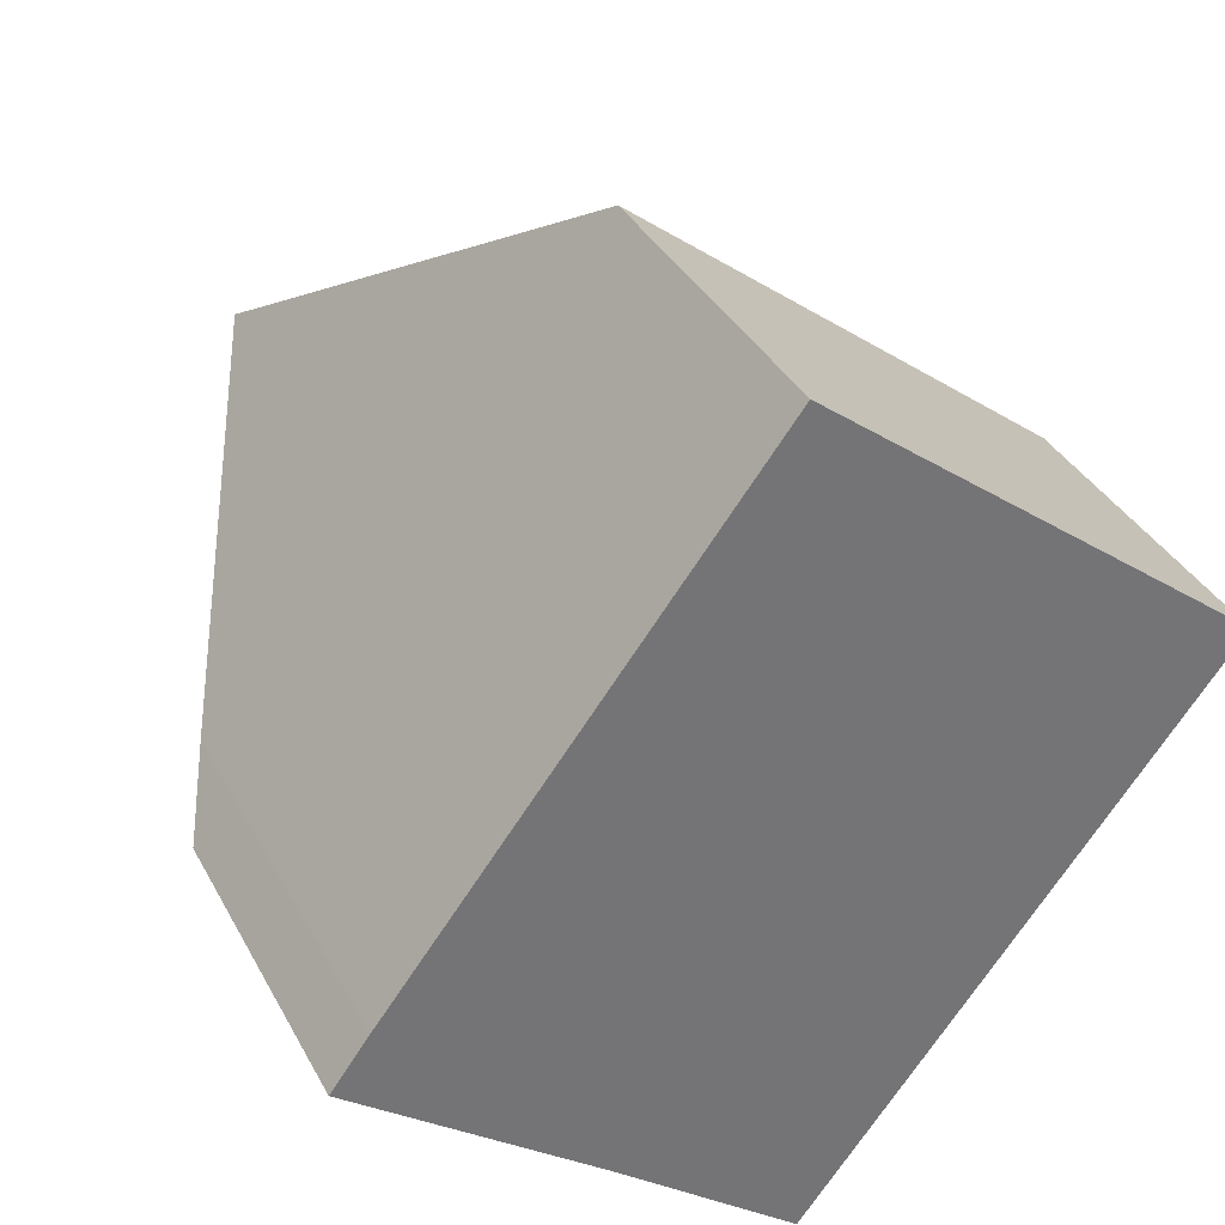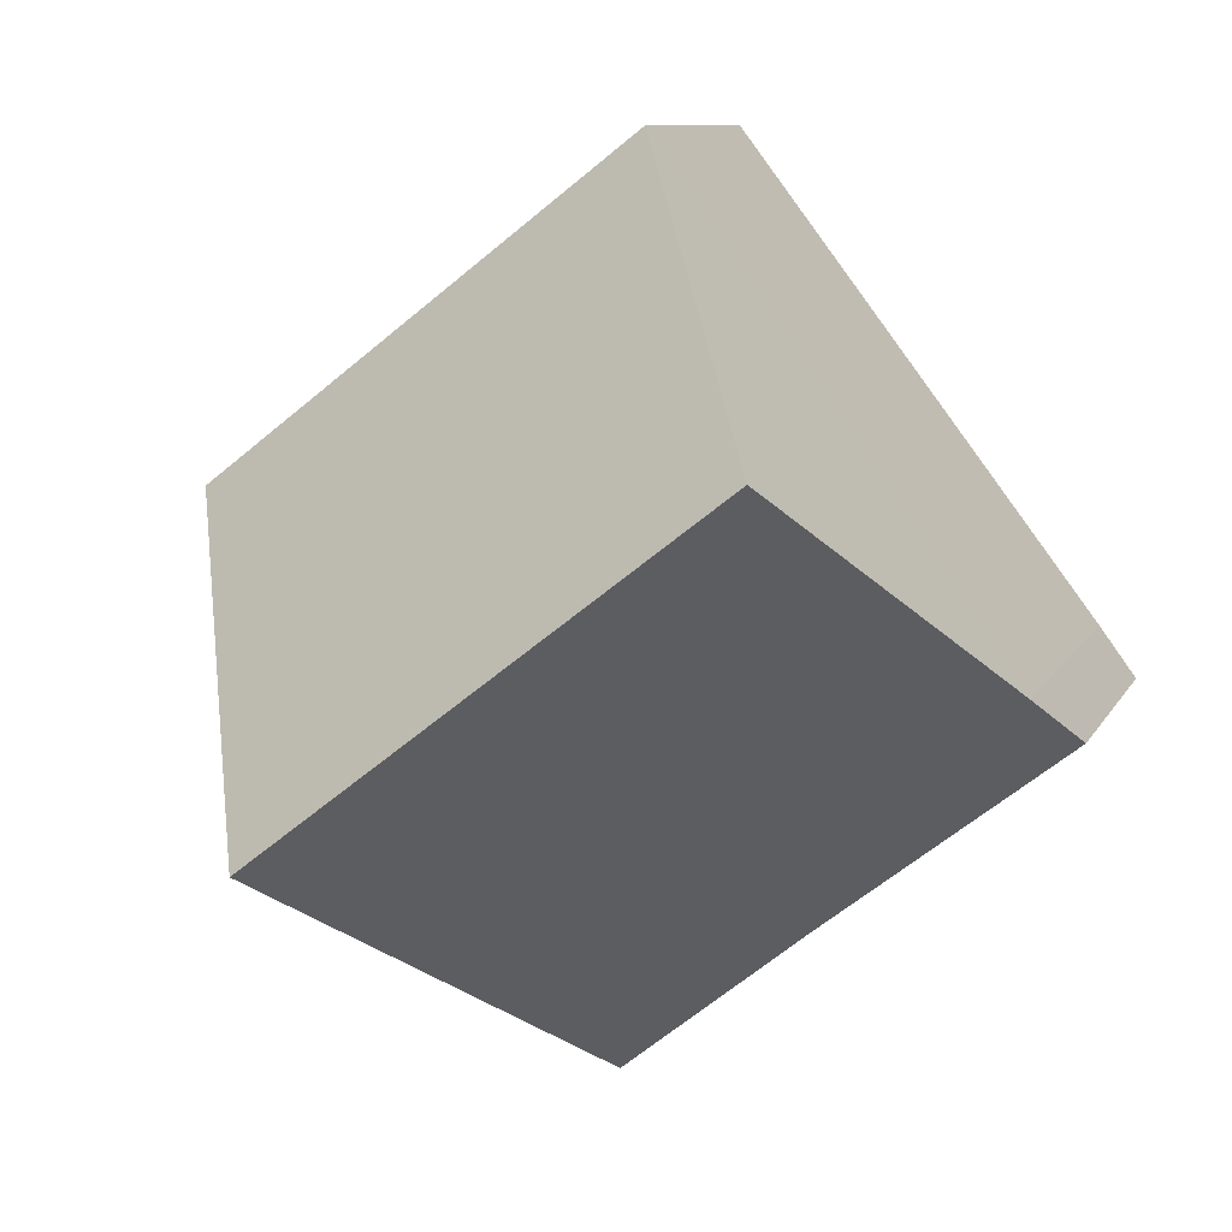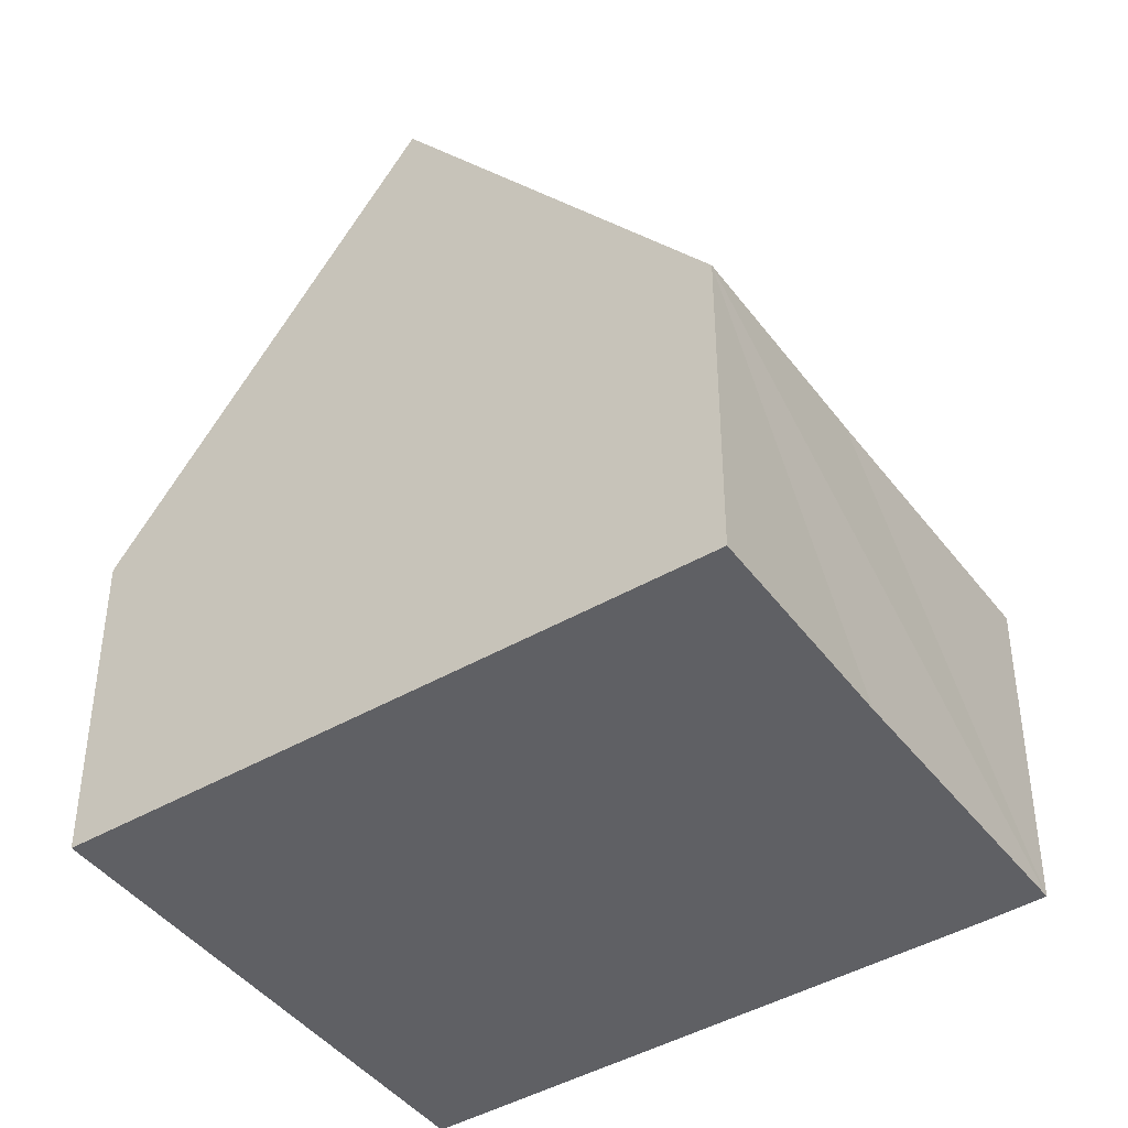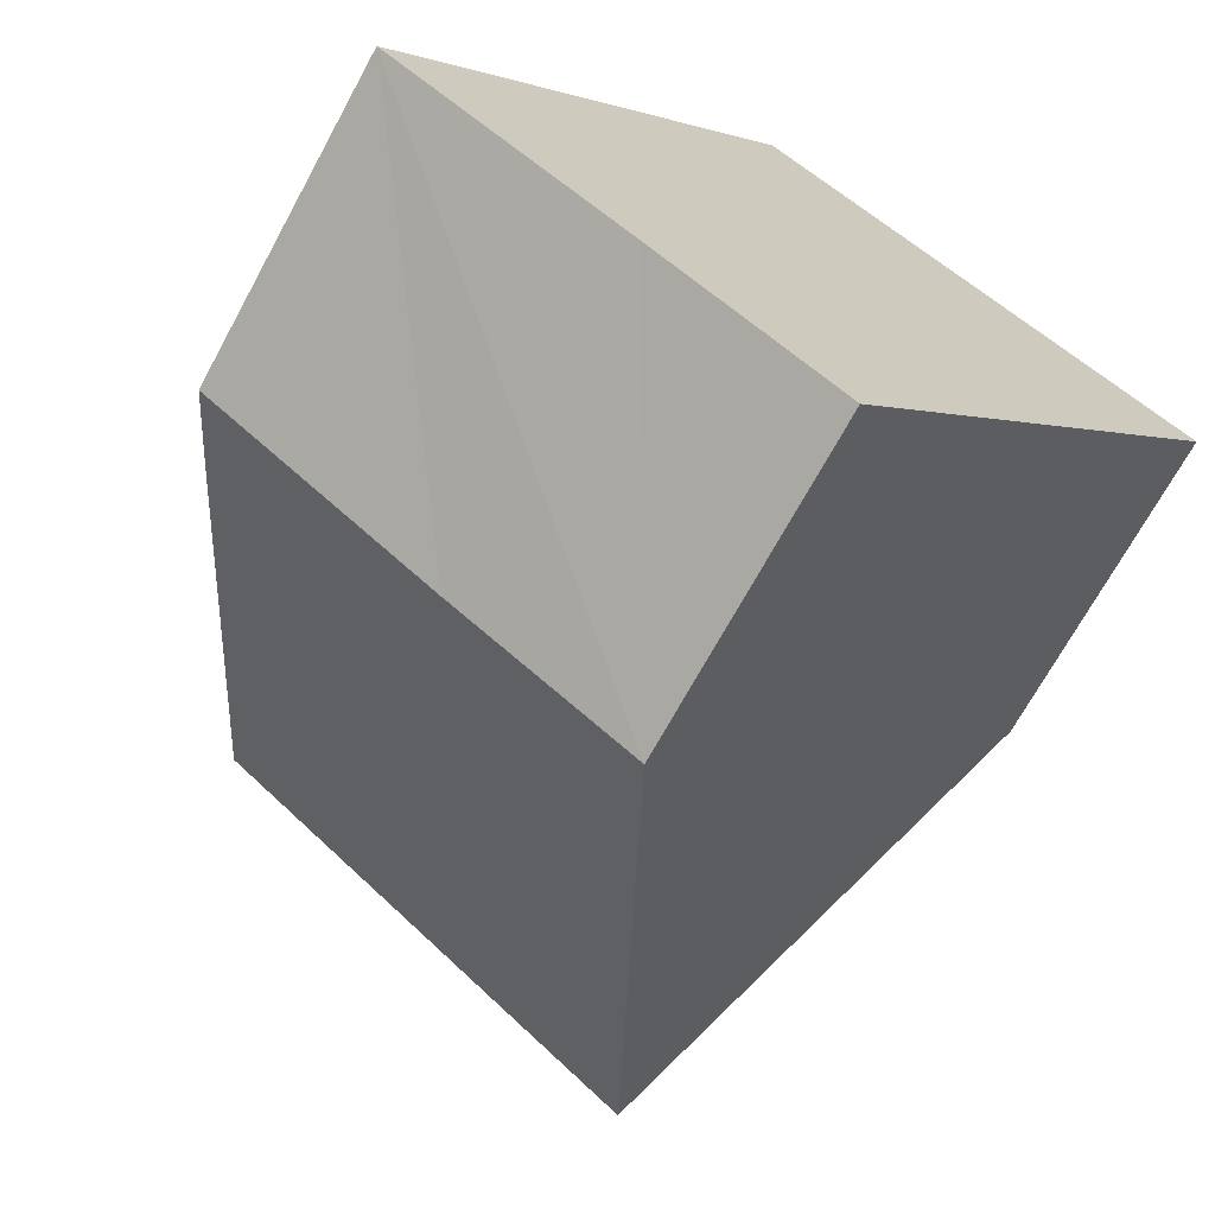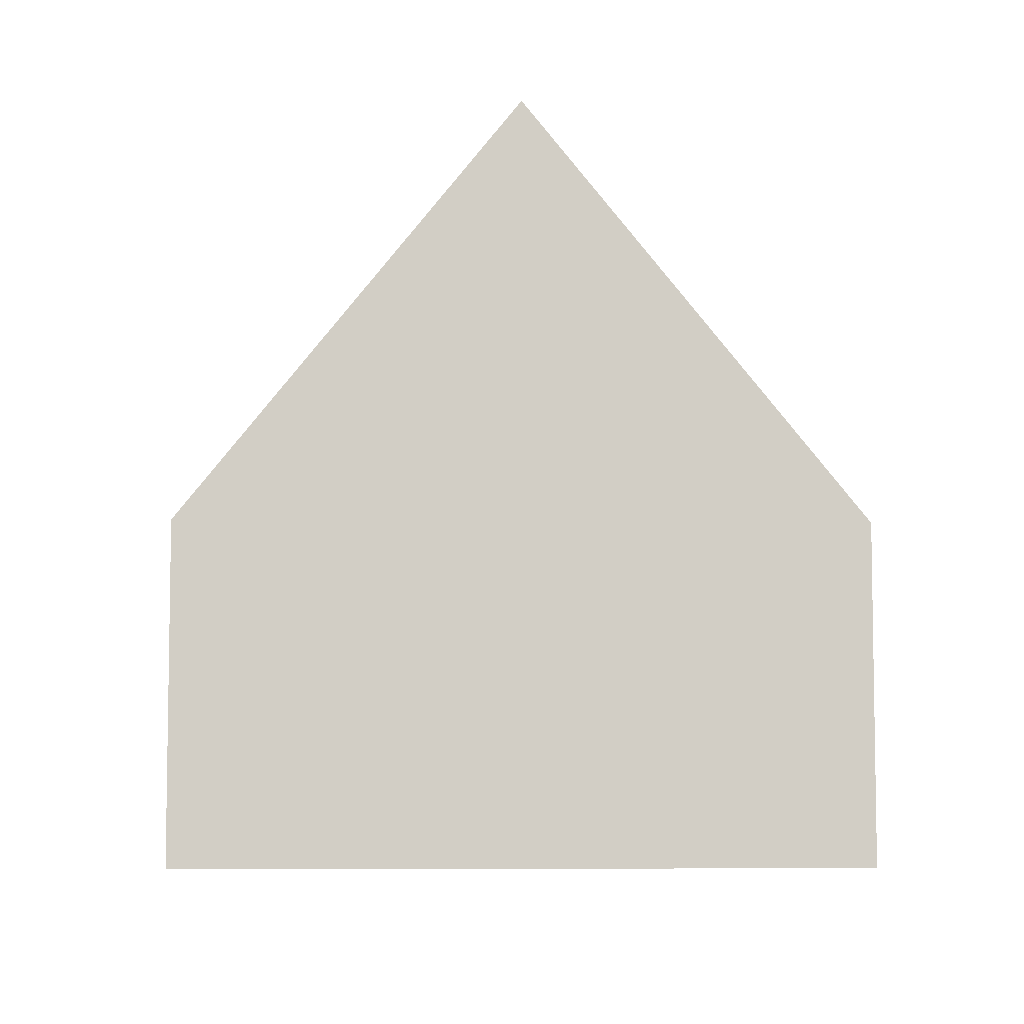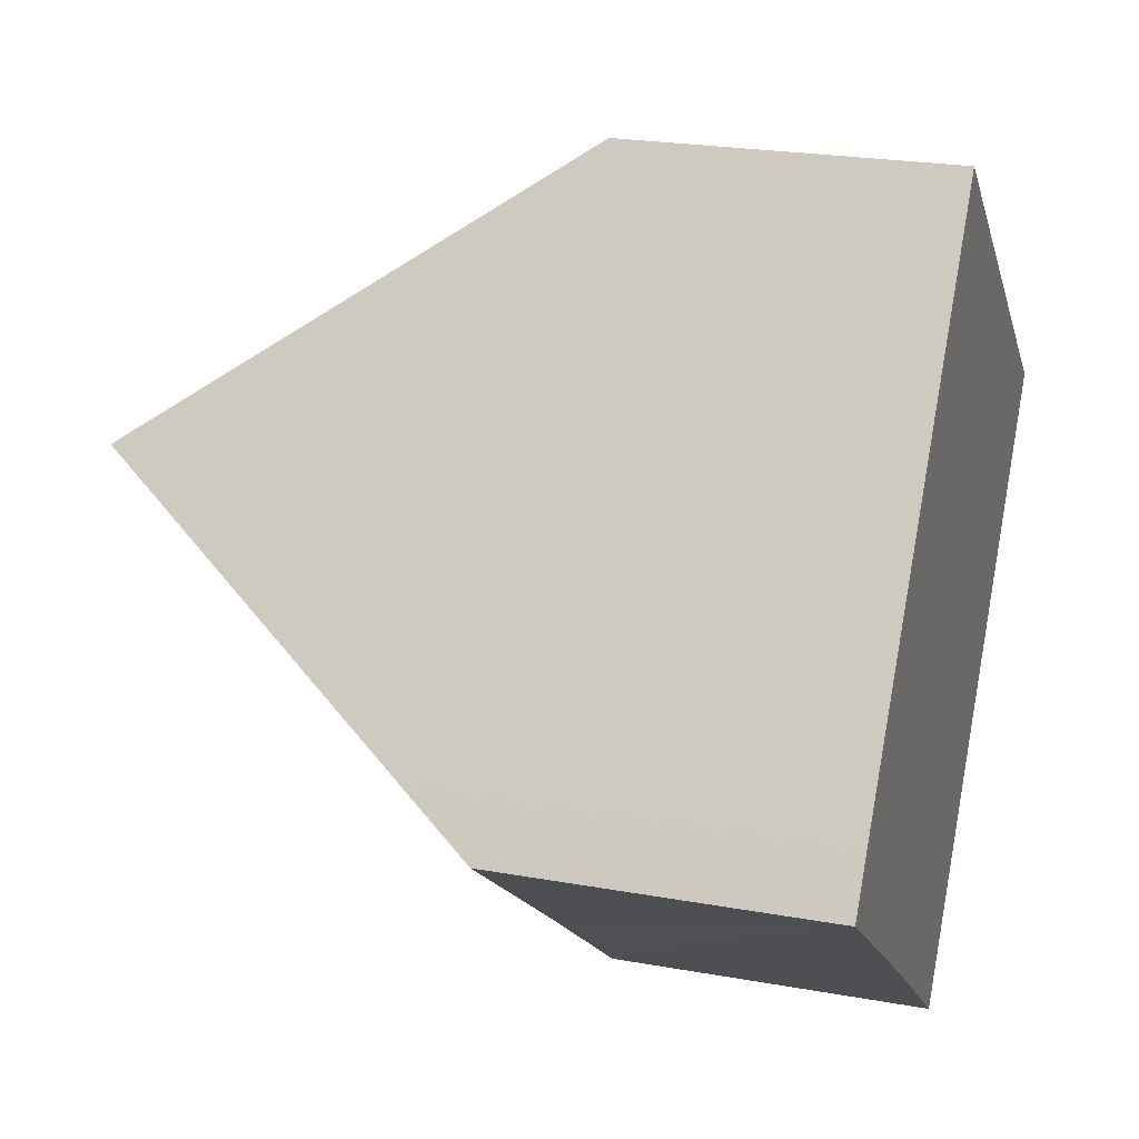
<metadata>
{"format":"obj","ext":"obj","renderer":"f3d","projection":"perspective","resolution":1024,"background":"white","views":[{"elev":35.4,"azim":-24.9,"up":"+Z"},{"elev":9.1,"azim":-163.0,"up":"+Z"},{"elev":-43.3,"azim":162.0,"up":"+Y"},{"elev":-69.5,"azim":-28.6,"up":"+Z"},{"elev":-7.0,"azim":126.1,"up":"+Y"},{"elev":23.3,"azim":-73.0,"up":"+Z"}]}
</metadata>
<code>
v  11.7 4.63 2.772
v  2.811 10.42 3.732
v  5.649 4.63 7.472
v  8.841 10.42 -0.953
v  5.975 4.612 -4.69
v  0.523 5.752 0.716
v  3.424 4.671 -2.647
v  0 4.658 2.852e-16
v  0.523 -4.384e-17 0.716
v  0 0 0
v  2.811 -2.285e-16 3.732
v  5.649 -4.575e-16 7.472
v  11.7 -1.697e-16 2.772
v  8.841 5.835e-17 -0.953
v  5.975 2.872e-16 -4.69
v  3.424 1.621e-16 -2.647
g defaultobject
f 1 2 3
f 2 1 4
f 5 2 4
f 2 5 6
f 6 5 7
f 6 7 8
f 8 9 6
f 9 8 10
f 6 3 2
f 3 6 9
f 3 9 11
f 3 11 12
f 12 1 3
f 1 12 13
f 1 5 4
f 5 1 13
f 5 13 14
f 5 14 15
f 7 10 8
f 10 7 5
f 10 5 16
f 16 5 15
f 11 13 12
f 13 11 9
f 13 9 14
f 14 9 10
f 14 10 16
f 14 16 15

</code>
